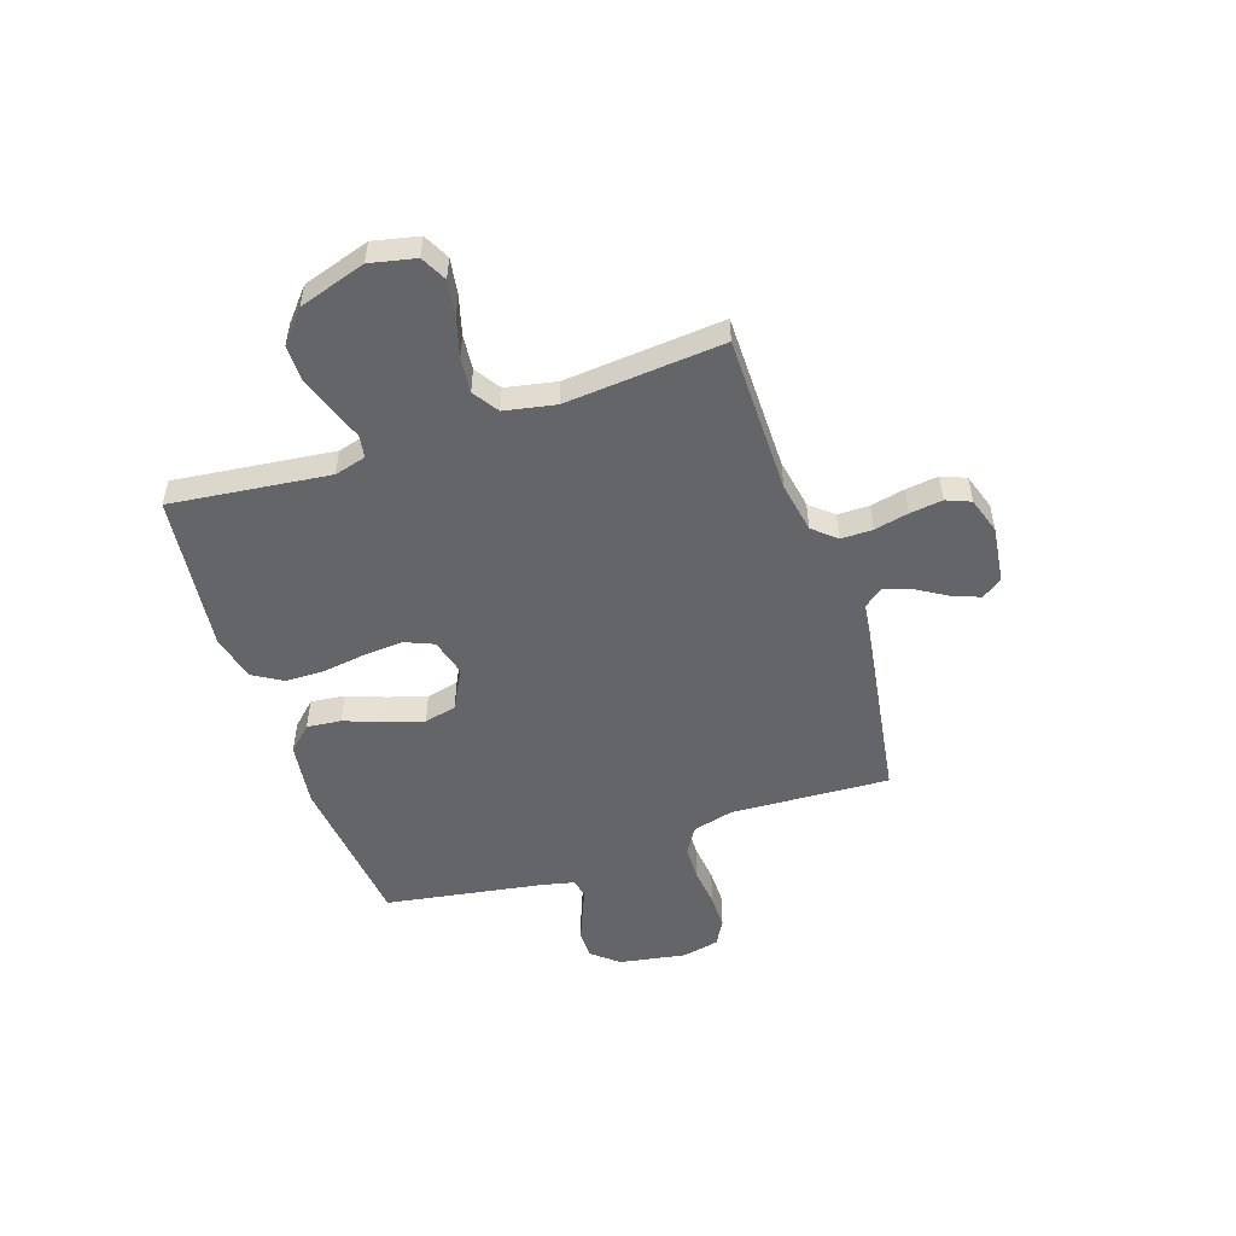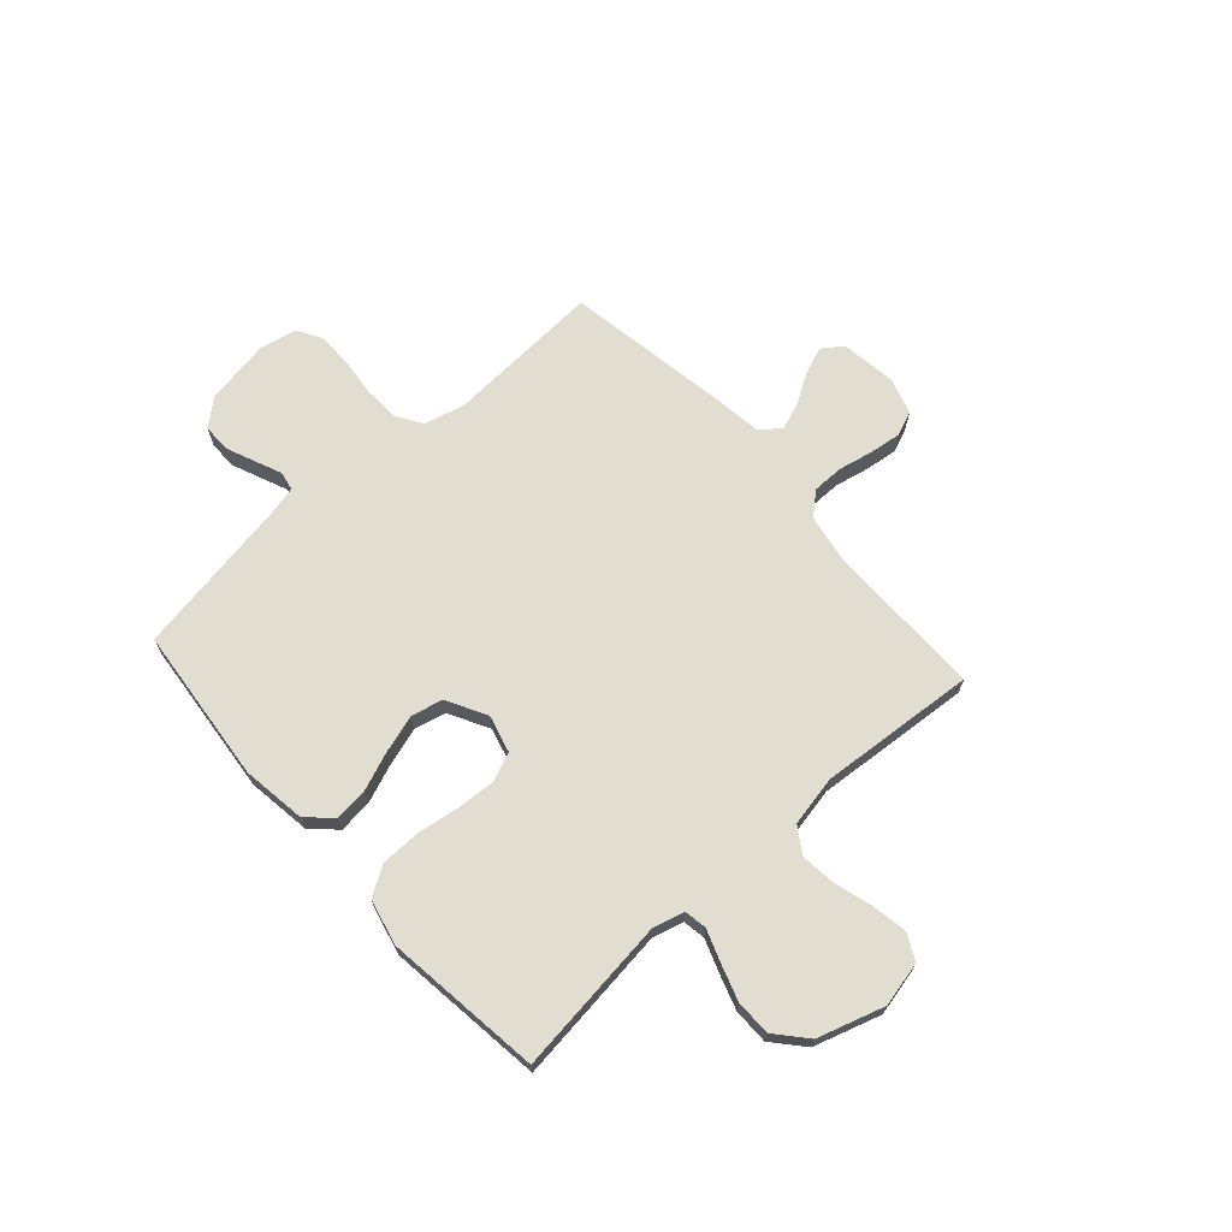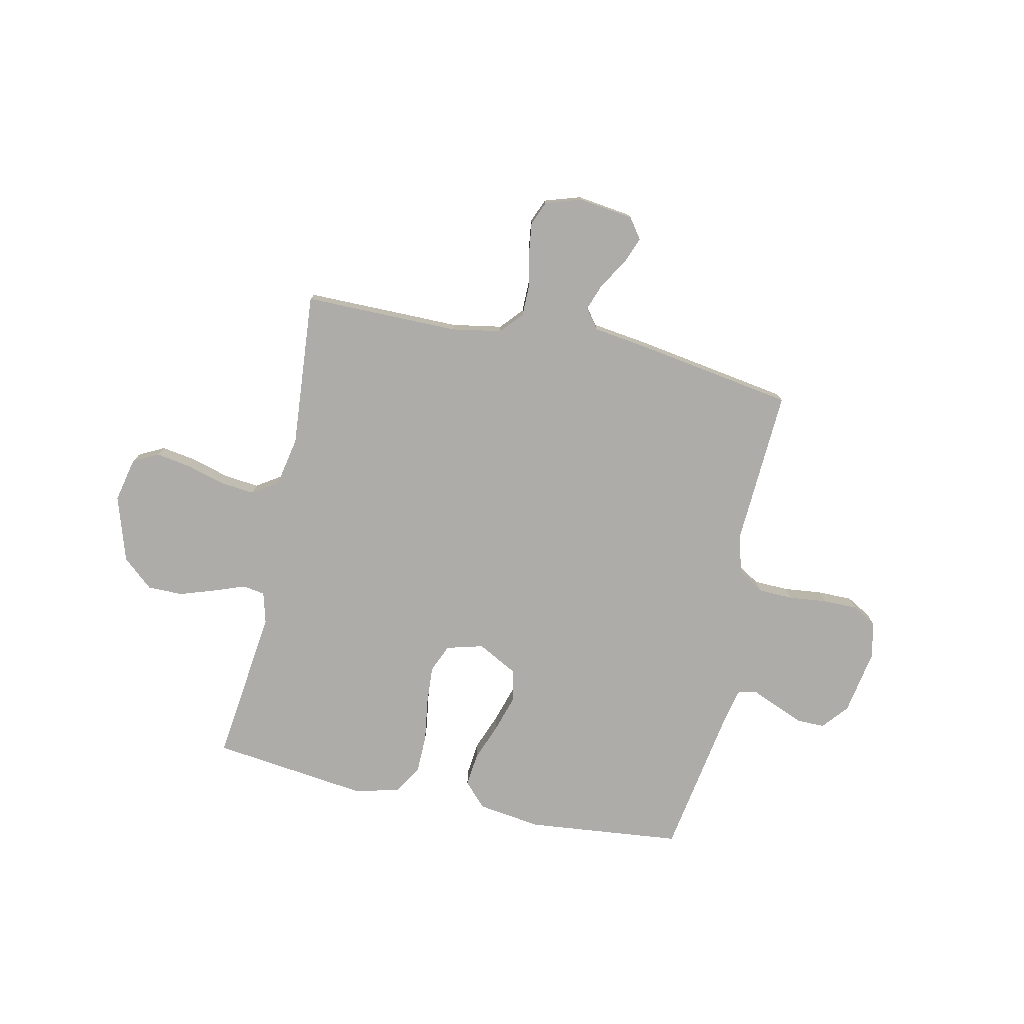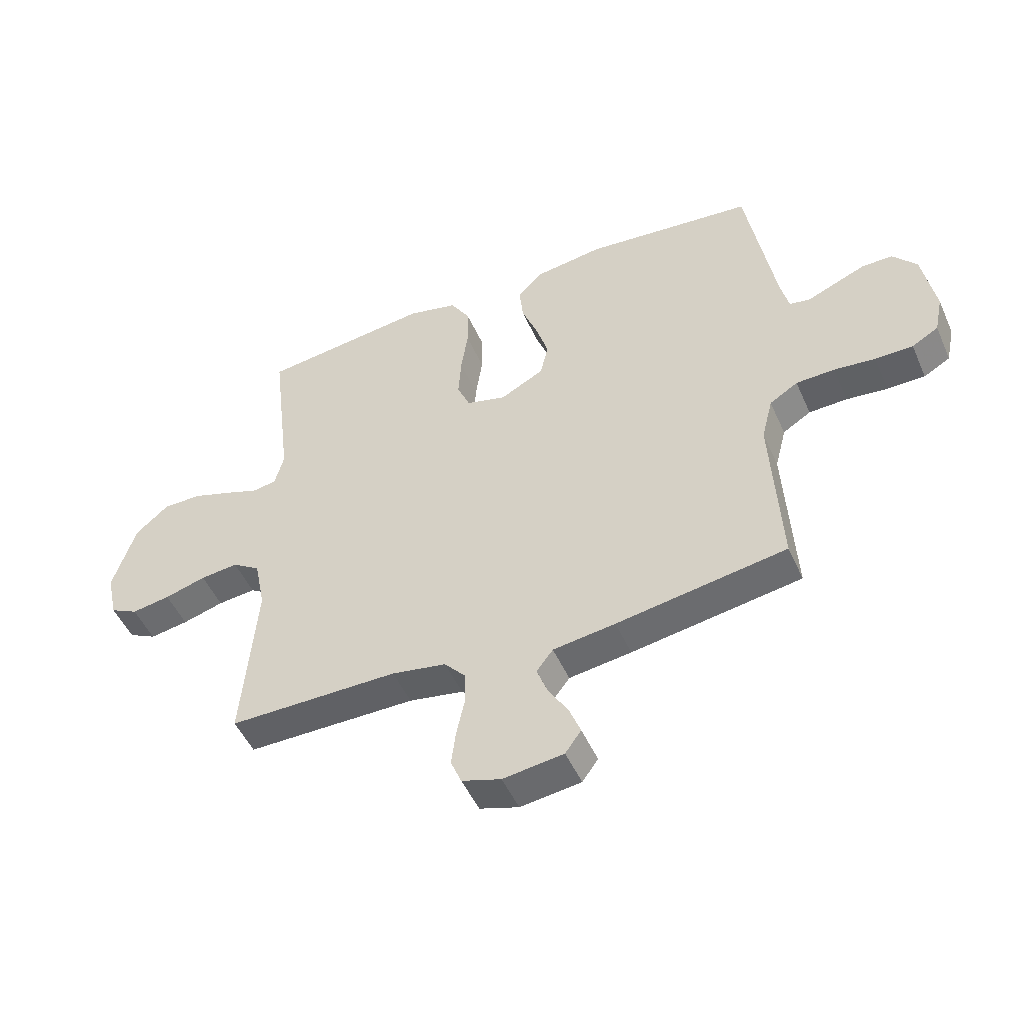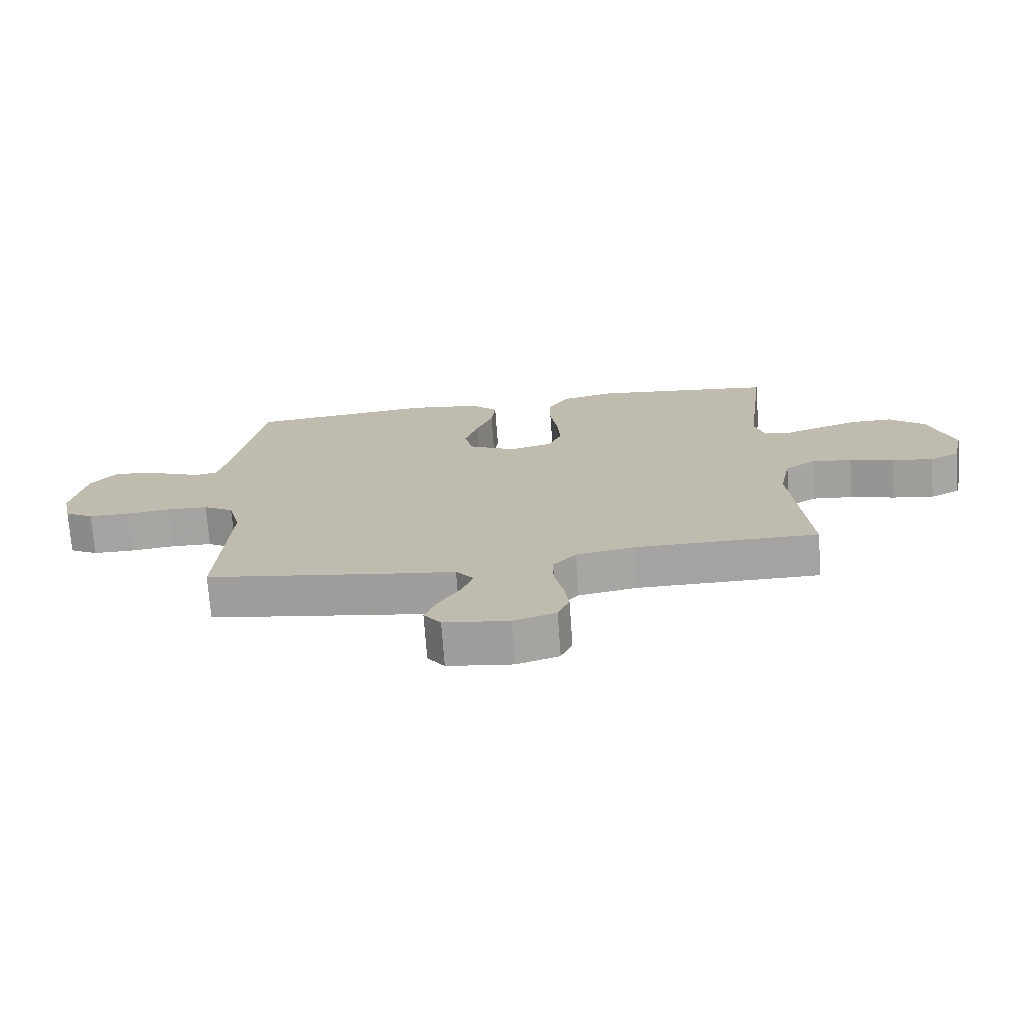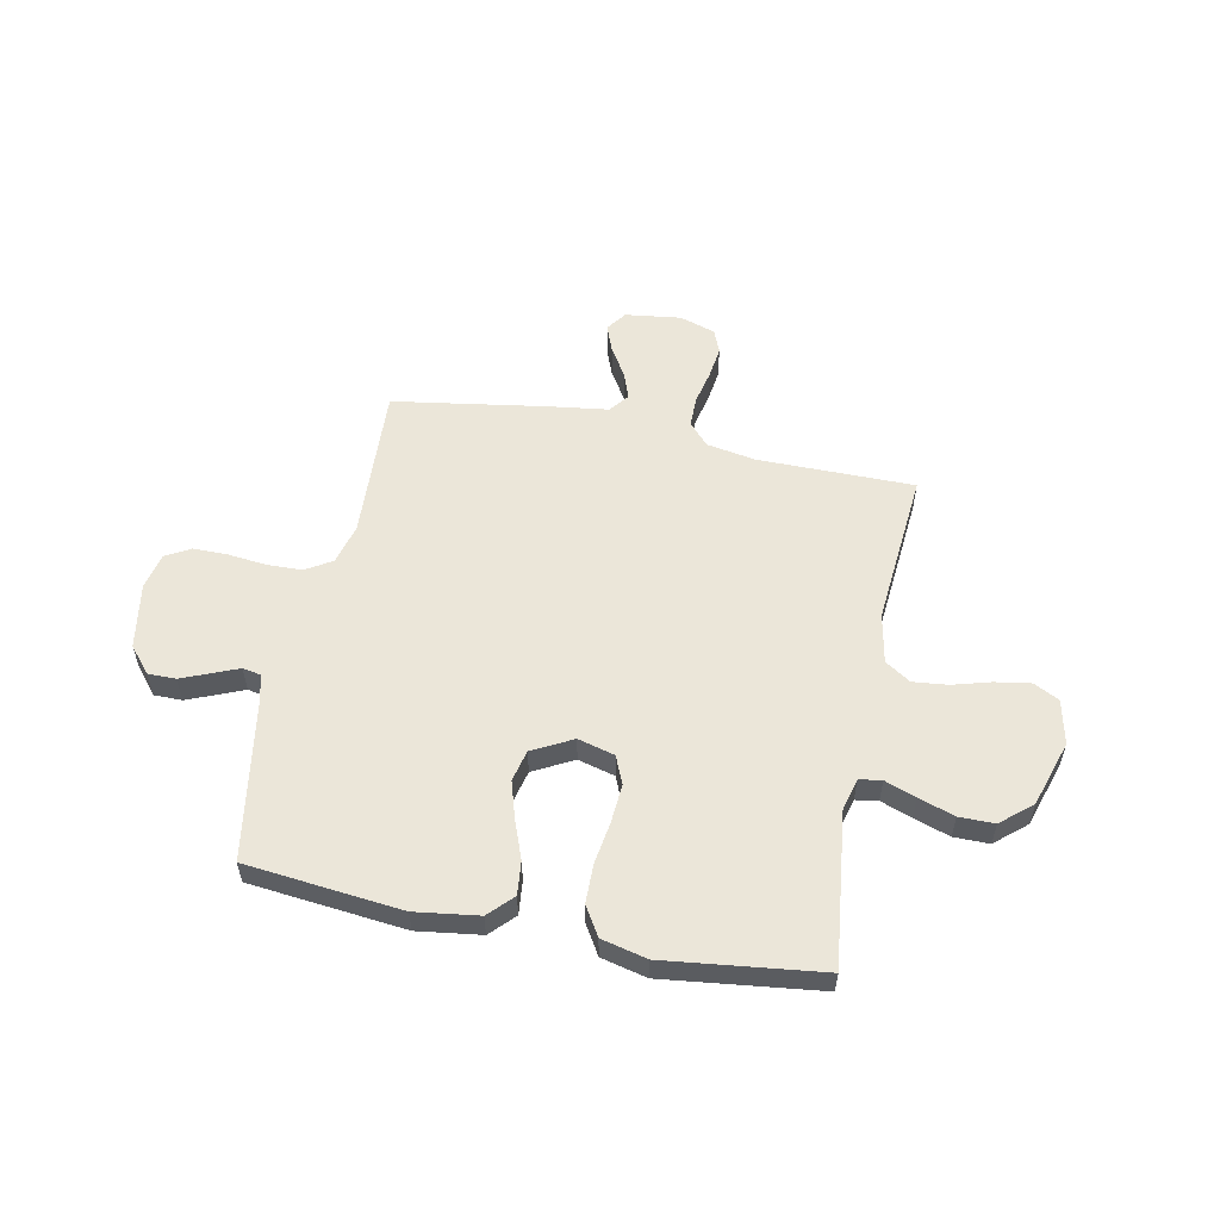
<metadata>
{"format":"obj","ext":"obj","renderer":"f3d","projection":"perspective","resolution":1024,"background":"white","views":[{"elev":-51.5,"azim":108.7,"up":"+Y"},{"elev":68.4,"azim":48.0,"up":"+Y"},{"elev":-76.9,"azim":167.8,"up":"+Y"},{"elev":-49.6,"azim":-156.5,"up":"+Z"},{"elev":-73.1,"azim":4.2,"up":"+Z"},{"elev":55.7,"azim":11.5,"up":"+Y"}]}
</metadata>
<code>
v 0.5 0.07 0.5
v 0.464 0.07 0.2
v 0.48 0.07 0.14
v 0.523 0.07 0.133
v 0.583 0.07 0.155
v 0.652 0.07 0.178
v 0.72 0.07 0.178
v 0.779 0.07 0.127
v 0.819 0.07 0
v 0.8 0.07 -0.086
v 0.751 0.07 -0.111
v 0.683 0.07 -0.1
v 0.61 0.07 -0.079
v 0.543 0.07 -0.072
v 0.494 0.07 -0.104
v 0.475 0.07 -0.2
v 0.5 0.07 -0.5
v 0.2 0.07 -0.5
v 0.104 0.07 -0.517
v 0.066 0.07 -0.56
v 0.066 0.07 -0.62
v 0.08 0.07 -0.685
v 0.088 0.07 -0.747
v 0.069 0.07 -0.793
v 0 0.07 -0.815
v -0.107 0.07 -0.801
v -0.135 0.07 -0.762
v -0.115 0.07 -0.71
v -0.08 0.07 -0.653
v -0.061 0.07 -0.601
v -0.09 0.07 -0.563
v -0.2 0.07 -0.548
v -0.5 0.07 -0.5
v -0.484 0.07 -0.2
v -0.504 0.07 -0.122
v -0.554 0.07 -0.091
v -0.622 0.07 -0.089
v -0.695 0.07 -0.097
v -0.762 0.07 -0.097
v -0.809 0.07 -0.07
v -0.824 0.07 0
v -0.802 0.07 0.126
v -0.76 0.07 0.176
v -0.706 0.07 0.176
v -0.65 0.07 0.153
v -0.6 0.07 0.132
v -0.564 0.07 0.139
v -0.55 0.07 0.2
v -0.5 0.07 0.5
v -0.2 0.07 0.531
v -0.078 0.07 0.514
v -0.034 0.07 0.468
v -0.041 0.07 0.403
v -0.069 0.07 0.33
v -0.091 0.07 0.258
v -0.077 0.07 0.197
v 0 0.07 0.156
v 0.071 0.07 0.175
v 0.094 0.07 0.229
v 0.089 0.07 0.303
v 0.077 0.07 0.385
v 0.078 0.07 0.46
v 0.112 0.07 0.516
v 0.2 0.07 0.537
v 0.5 0 0.5
v 0.464 0 0.2
v 0.48 0 0.14
v 0.523 0 0.133
v 0.583 0 0.155
v 0.652 0 0.178
v 0.72 0 0.178
v 0.779 0 0.127
v 0.819 0 0
v 0.8 0 -0.086
v 0.751 0 -0.111
v 0.683 0 -0.1
v 0.61 0 -0.079
v 0.543 0 -0.072
v 0.494 0 -0.104
v 0.475 0 -0.2
v 0.5 0 -0.5
v 0.2 0 -0.5
v 0.104 0 -0.517
v 0.066 0 -0.56
v 0.066 0 -0.62
v 0.08 0 -0.685
v 0.088 0 -0.747
v 0.069 0 -0.793
v 0 0 -0.815
v -0.107 0 -0.801
v -0.135 0 -0.762
v -0.115 0 -0.71
v -0.08 0 -0.653
v -0.061 0 -0.601
v -0.09 0 -0.563
v -0.2 0 -0.548
v -0.5 0 -0.5
v -0.484 0 -0.2
v -0.504 0 -0.122
v -0.554 0 -0.091
v -0.622 0 -0.089
v -0.695 0 -0.097
v -0.762 0 -0.097
v -0.809 0 -0.07
v -0.824 0 0
v -0.802 0 0.126
v -0.76 0 0.176
v -0.706 0 0.176
v -0.65 0 0.153
v -0.6 0 0.132
v -0.564 0 0.139
v -0.55 0 0.2
v -0.5 0 0.5
v -0.2 0 0.531
v -0.078 0 0.514
v -0.034 0 0.468
v -0.041 0 0.403
v -0.069 0 0.33
v -0.091 0 0.258
v -0.077 0 0.197
v 0 0 0.156
v 0.071 0 0.175
v 0.094 0 0.229
v 0.089 0 0.303
v 0.077 0 0.385
v 0.078 0 0.46
v 0.112 0 0.516
v 0.2 0 0.537
f 64 1 2
f 63 64 2
f 62 63 2
f 61 62 2
f 60 61 2
f 59 60 2 3
f 58 59 3
f 57 58 3 4
f 52 53 54
f 51 52 54
f 50 51 54
f 49 50 54
f 48 49 54
f 47 48 54 55
f 44 45 46
f 43 44 46
f 42 43 46
f 41 42 46
f 40 41 46
f 39 40 46
f 38 39 46
f 37 38 46
f 36 37 46 47
f 47 55 56
f 36 47 56
f 35 36 56
f 31 32 33 34
f 27 28 29
f 26 27 29
f 25 26 29
f 24 25 29
f 23 24 29
f 22 23 29
f 21 22 29
f 20 21 29 30
f 19 20 30 31
f 16 17 18
f 15 16 18 19
f 11 12 13
f 10 11 13
f 9 10 13
f 8 9 13
f 7 8 13
f 6 7 13
f 5 6 13
f 4 5 13
f 57 4 13 14
f 35 56 57
f 34 35 57
f 31 34 57
f 19 31 57
f 15 19 57
f 14 15 57
f 66 65 128
f 66 128 127
f 66 127 126
f 66 126 125
f 66 125 124
f 67 66 124 123
f 67 123 122
f 68 67 122 121
f 118 117 116
f 118 116 115
f 118 115 114
f 118 114 113
f 118 113 112
f 119 118 112 111
f 110 109 108
f 110 108 107
f 110 107 106
f 110 106 105
f 110 105 104
f 110 104 103
f 110 103 102
f 110 102 101
f 111 110 101 100
f 120 119 111
f 120 111 100
f 120 100 99
f 98 97 96 95
f 93 92 91
f 93 91 90
f 93 90 89
f 93 89 88
f 93 88 87
f 93 87 86
f 93 86 85
f 94 93 85 84
f 95 94 84 83
f 82 81 80
f 83 82 80 79
f 77 76 75
f 77 75 74
f 77 74 73
f 77 73 72
f 77 72 71
f 77 71 70
f 77 70 69
f 77 69 68
f 78 77 68 121
f 121 120 99
f 121 99 98
f 121 98 95
f 121 95 83
f 121 83 79
f 121 79 78
f 1 65 66 2
f 2 66 67 3
f 3 67 68 4
f 4 68 69 5
f 5 69 70 6
f 6 70 71 7
f 7 71 72 8
f 8 72 73 9
f 9 73 74 10
f 10 74 75 11
f 11 75 76 12
f 12 76 77 13
f 13 77 78 14
f 14 78 79 15
f 15 79 80 16
f 16 80 81 17
f 17 81 82 18
f 18 82 83 19
f 19 83 84 20
f 20 84 85 21
f 21 85 86 22
f 22 86 87 23
f 23 87 88 24
f 24 88 89 25
f 25 89 90 26
f 26 90 91 27
f 27 91 92 28
f 28 92 93 29
f 29 93 94 30
f 30 94 95 31
f 31 95 96 32
f 32 96 97 33
f 33 97 98 34
f 34 98 99 35
f 35 99 100 36
f 36 100 101 37
f 37 101 102 38
f 38 102 103 39
f 39 103 104 40
f 40 104 105 41
f 41 105 106 42
f 42 106 107 43
f 43 107 108 44
f 44 108 109 45
f 45 109 110 46
f 46 110 111 47
f 47 111 112 48
f 48 112 113 49
f 49 113 114 50
f 50 114 115 51
f 51 115 116 52
f 52 116 117 53
f 53 117 118 54
f 54 118 119 55
f 55 119 120 56
f 56 120 121 57
f 57 121 122 58
f 58 122 123 59
f 59 123 124 60
f 60 124 125 61
f 61 125 126 62
f 62 126 127 63
f 63 127 128 64
f 64 128 65 1

</code>
